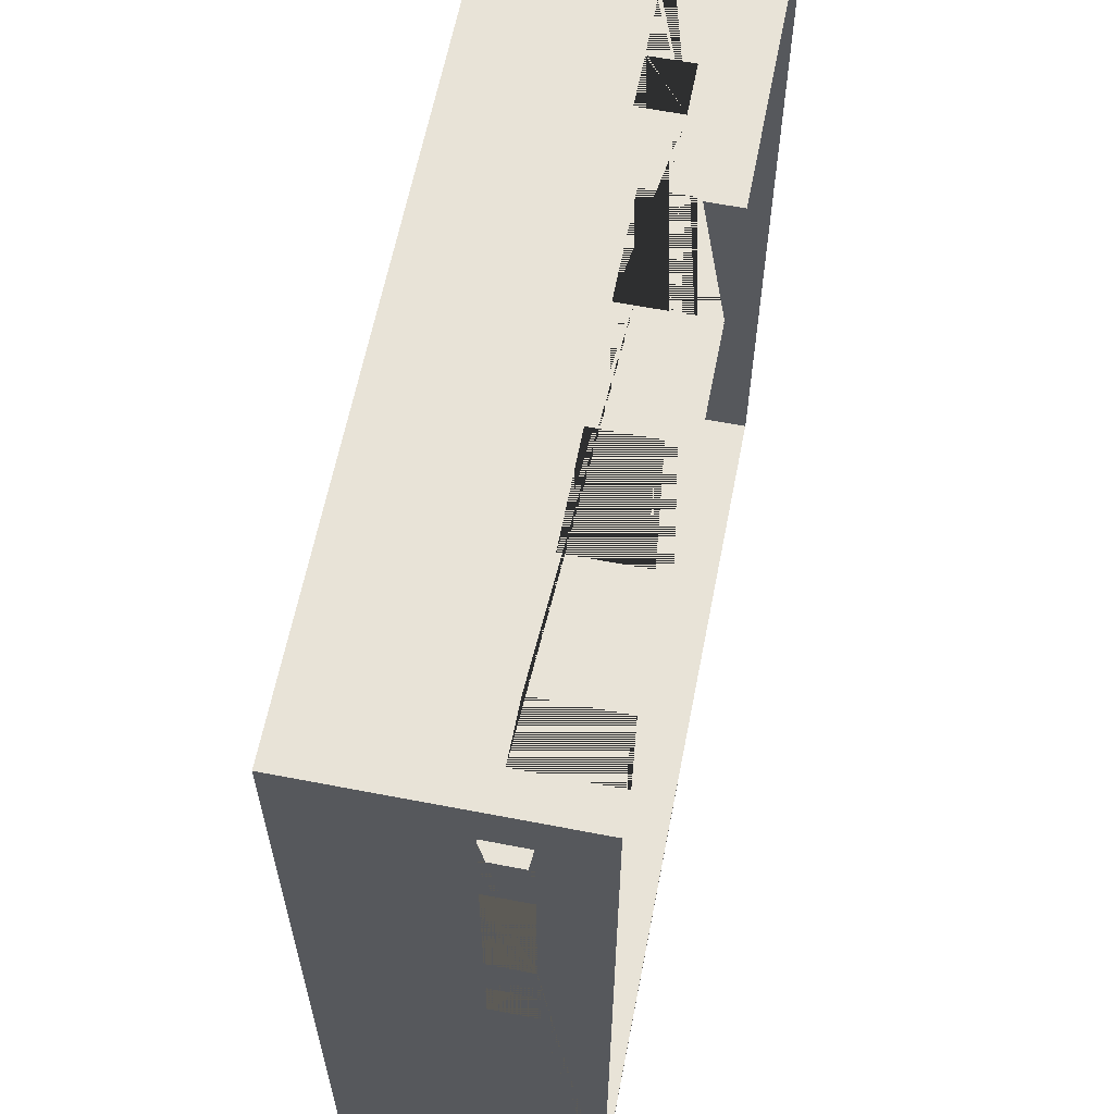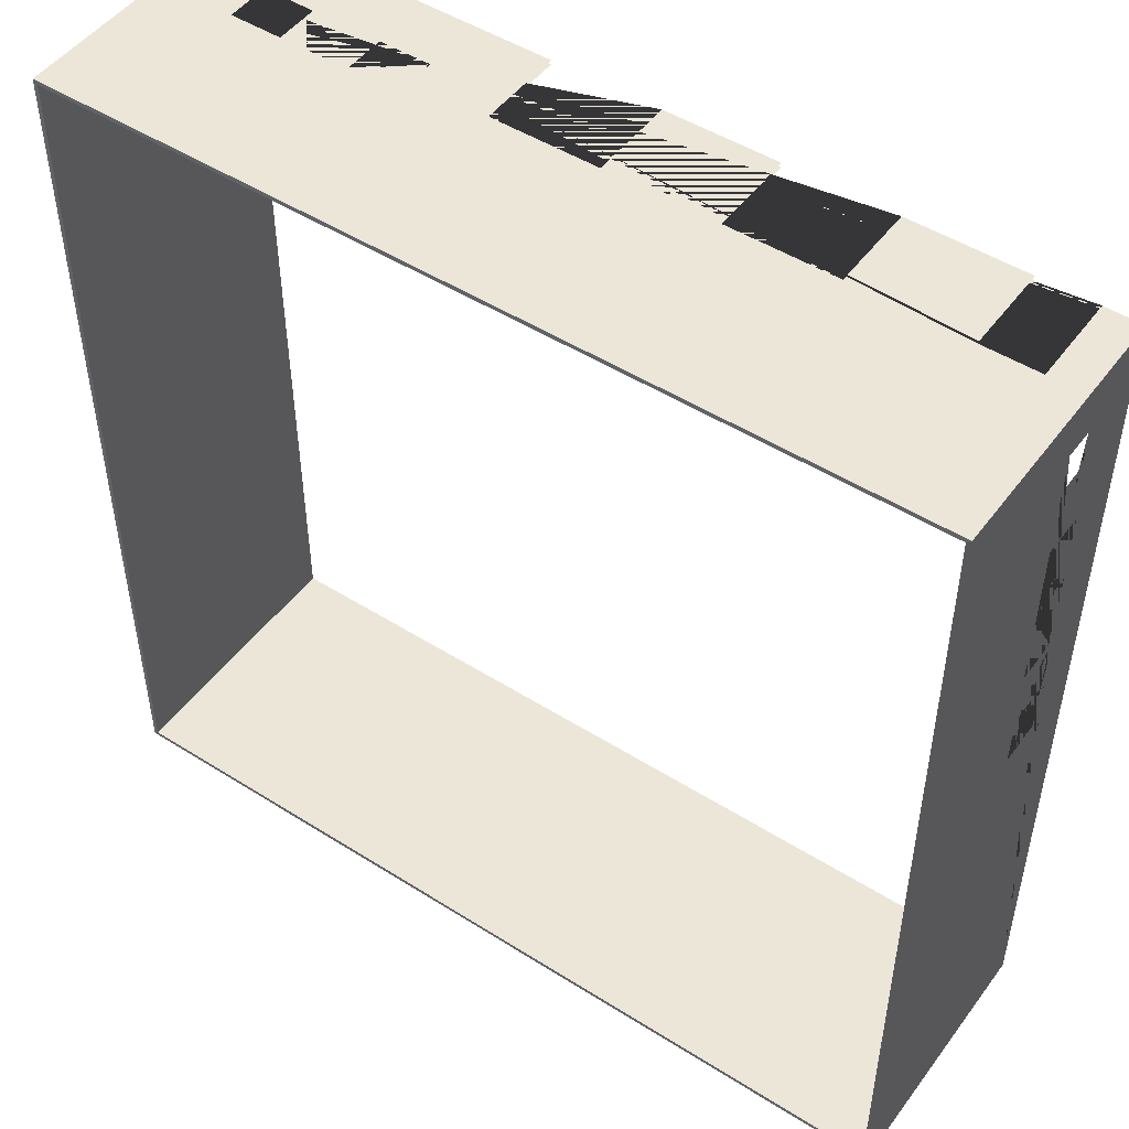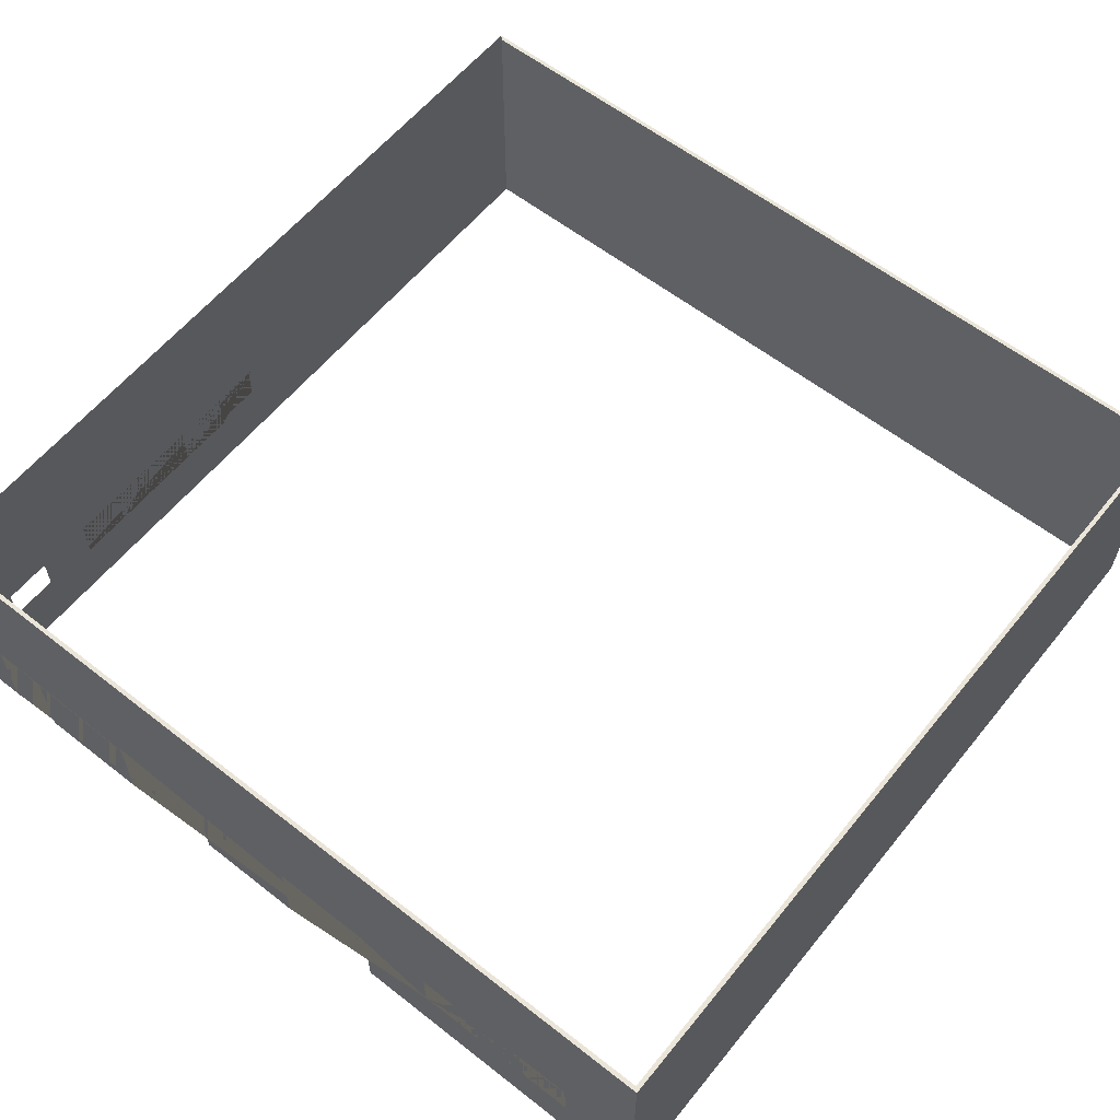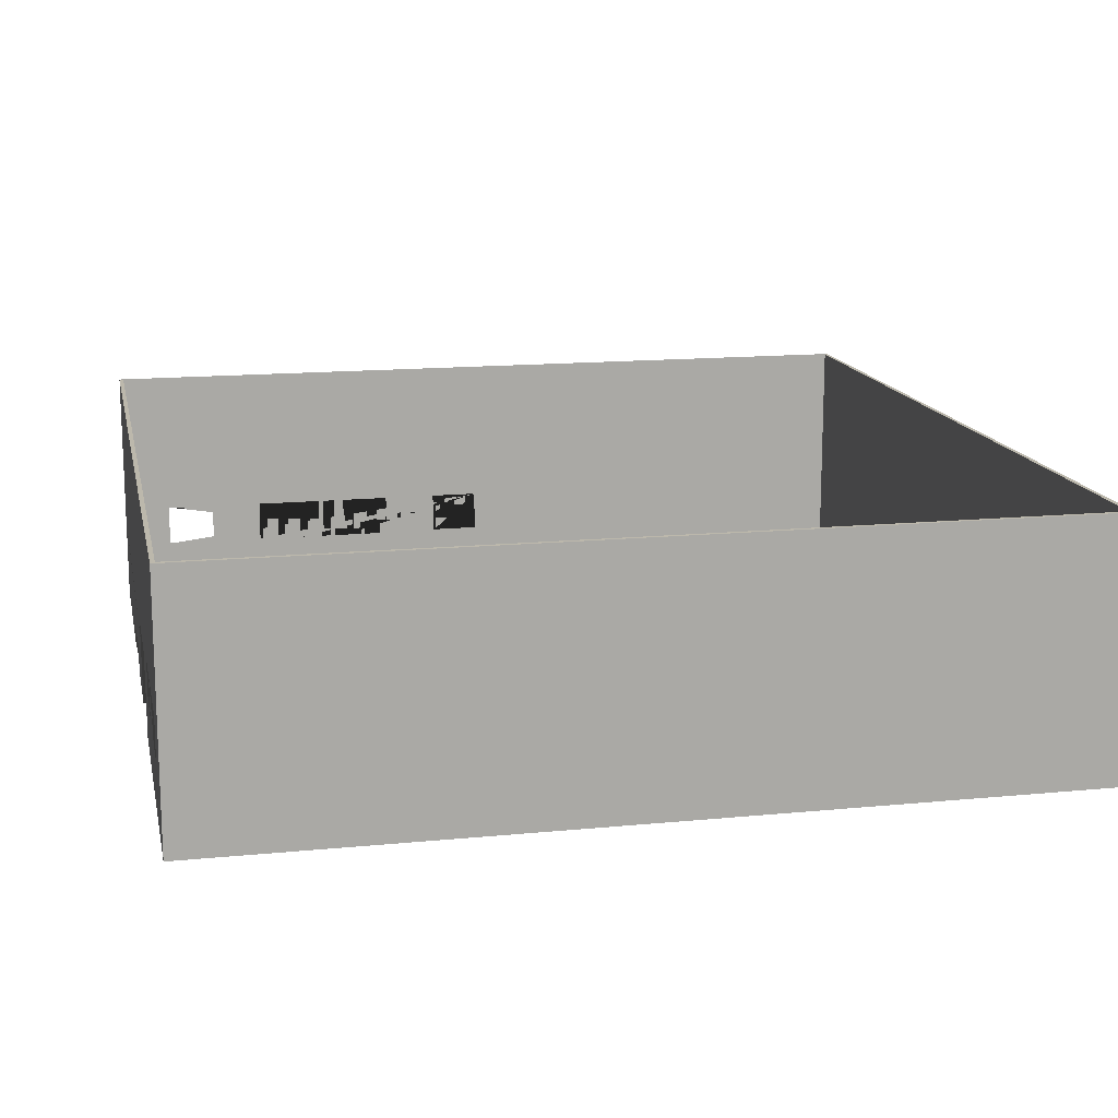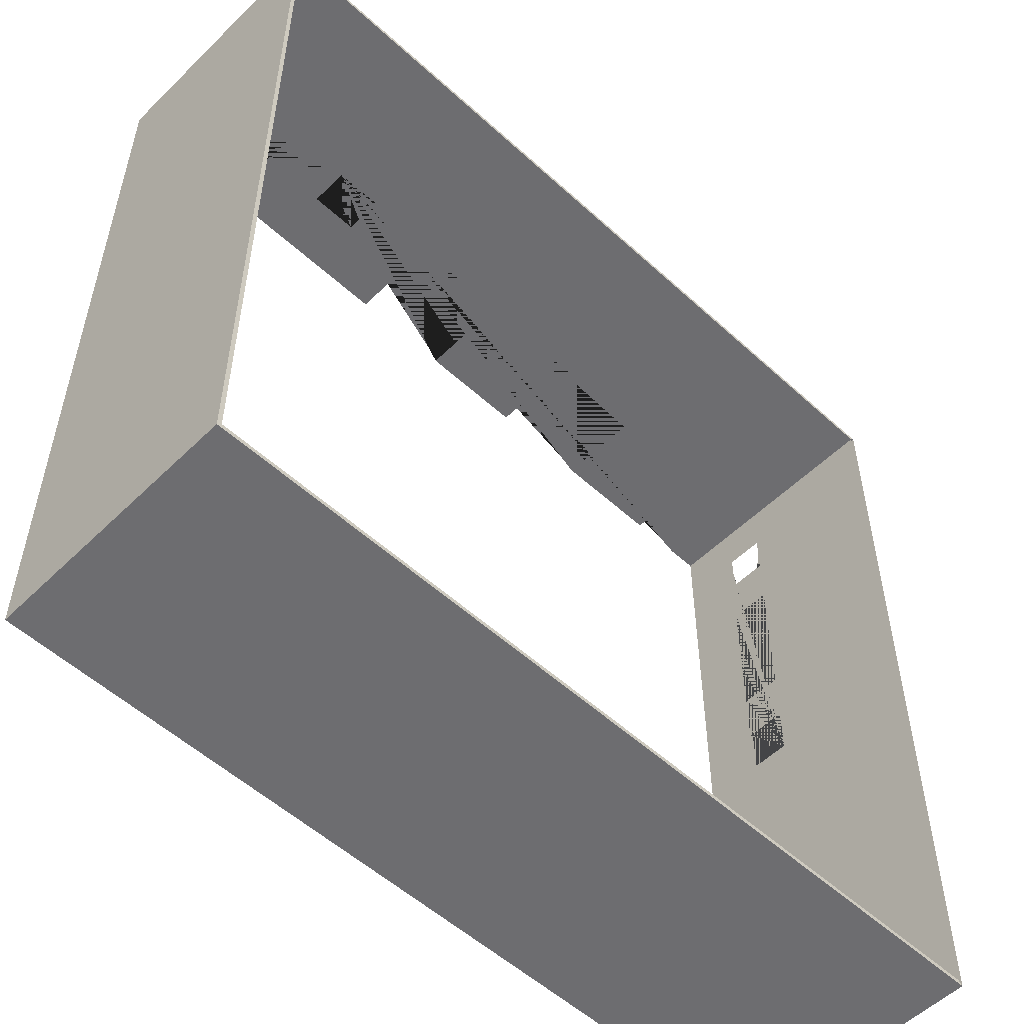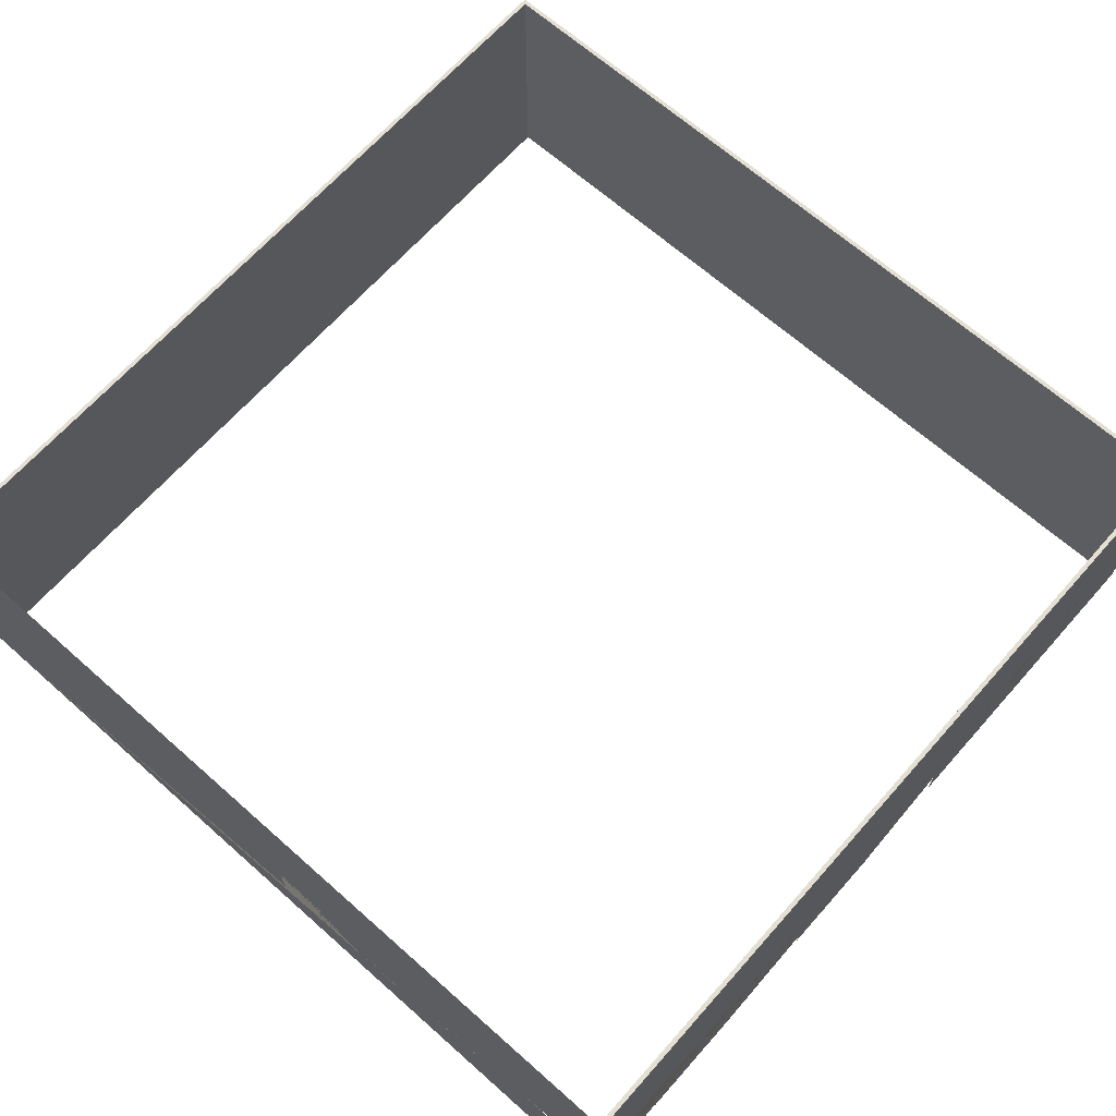
<metadata>
{"format":"obj","ext":"obj","renderer":"f3d","projection":"perspective","resolution":1024,"background":"white","views":[{"elev":61.8,"azim":-78.9,"up":"+Z"},{"elev":49.0,"azim":-144.9,"up":"+Z"},{"elev":59.5,"azim":38.8,"up":"+Y"},{"elev":14.6,"azim":78.0,"up":"+Y"},{"elev":-54.1,"azim":135.9,"up":"+Z"},{"elev":66.8,"azim":-48.4,"up":"+Y"}]}
</metadata>
<code>
o Room_temp
v 0 6 0
v 0 0 0
v 20 6 0
v 20 0 0
v 20 6 -20
v 20 0 -20
v 10 6 -20
v 10 0 -20
v 0 0 -20
v 0 6 -20
v 0.1 6 -0.1
v 0.1 0 -0.1
v 19.9 6 -0.1
v 19.9 0 -0.1
v 19.9 6 -19.9
v 19.9 0 -19.9
v 10 6 -19.9
v 10 0 -19.9
v 0.1 0 -19.9
v 0.1 6 -19.9
v 0.8381 0 0
v 0.8381 2.038 0
v 2.138 2.038 0
v 2.138 0 0
v 0.8381 0 -0.1
v 0.8381 2.038 -0.1
v 2.138 2.038 -0.1
v 2.138 0 -0.1
v 7.315 0 0
v 4.815 0 0
v 7.315 2 0
v 4.815 2 0
v 4.815 0 -0.1
v 7.315 0 -0.1
v 4.815 2 -0.1
v 7.315 2 -0.1
v 9.912 0 0
v 12.41 2 0
v 12.41 0 0
v 9.912 2 0
v 9.912 0 -0.1
v 12.41 0 -0.1
v 9.912 2 -0.1
v 12.41 2 -0.1
v 14.19 1.4 0
v 14.19 1.743 0
v 14.19 2.398 0
v 15.39 2.398 0
v 15.39 1.4 0
v 14.19 2.398 -0.1
v 14.19 1.73 -0.1
v 15.39 1.4 -0.1
v 15.39 2.398 -0.1
v 14.19 1.4 -0.1
v 17 1.4 0
v 17 2.398 0
v 18.2 2.398 0
v 18.2 1.4 0
v 17 1.4 -0.1
v 17 2.398 -0.1
v 18.2 2.398 -0.1
v 18.2 1.4 -0.1
v 0 1.4 -1.162
v 0 2.398 -1.162
v 0 2.398 -2.36
v 0 1.4 -2.36
v 0.1 1.4 -1.162
v 0.1 2.398 -1.162
v 0.1 2.398 -2.36
v 0.1 1.4 -2.36
v 0 2.398 -8.482
v 0 1.4 -8.482
v 0 1.4 -9.68
v 0 2.398 -9.68
v 0.1 2.398 -8.482
v 0.1 1.4 -8.482
v 0.1 1.4 -9.68
v 0.1 2.398 -9.68
v 0 1.4 -5.958
v 0 1.4 -7.156
v 0 2.398 -5.958
v 0 2.398 -7.156
v 0.1 1.4 -5.958
v 0.1 1.4 -7.156
v 0.1 2.398 -5.958
v 0.1 2.398 -7.156
v 0 1.4 -3.633
v 0 1.4 -4.831
v 0 2.398 -3.633
v 0 2.398 -4.831
v 0.1 1.4 -3.633
v 0.1 1.4 -4.831
v 0.1 2.398 -3.633
v 0.1 2.398 -4.831
f 45 39 4 3 1 2 21 22 23 24 30 32 31 29 37 40 38 46 47 48 56 57 58 55 49
f 48 49 55 56
f 38 39 45 46
f 3 4 6 5
f 5 6 8 7
f 7 8 9 10
f 63 2 1 64
f 81 79 88 90
f 80 72 2 63 66 65 64 1 10 9 73 74 71 82 81 90 89 87 88 79
f 71 72 80 82
f 9 2 72 73
f 53 50 51 44 43 41 34 36 35 33 28 27 26 25 12 11 13 14 62 61 60 59 52
f 59 62 14 42 54 52
f 44 51 54 42
f 13 15 16 14
f 15 17 18 16
f 17 20 19 18
f 11 12 67 68
f 92 83 85 94
f 78 77 19 20 11 68 69 70 67 12 76 84 83 92 91 93 94 85 86 75
f 84 76 75 86
f 76 12 19 77
f 1 3 13 11
f 3 5 15 13
f 5 7 17 15
f 9 8 18 19
f 7 10 20 17

</code>
